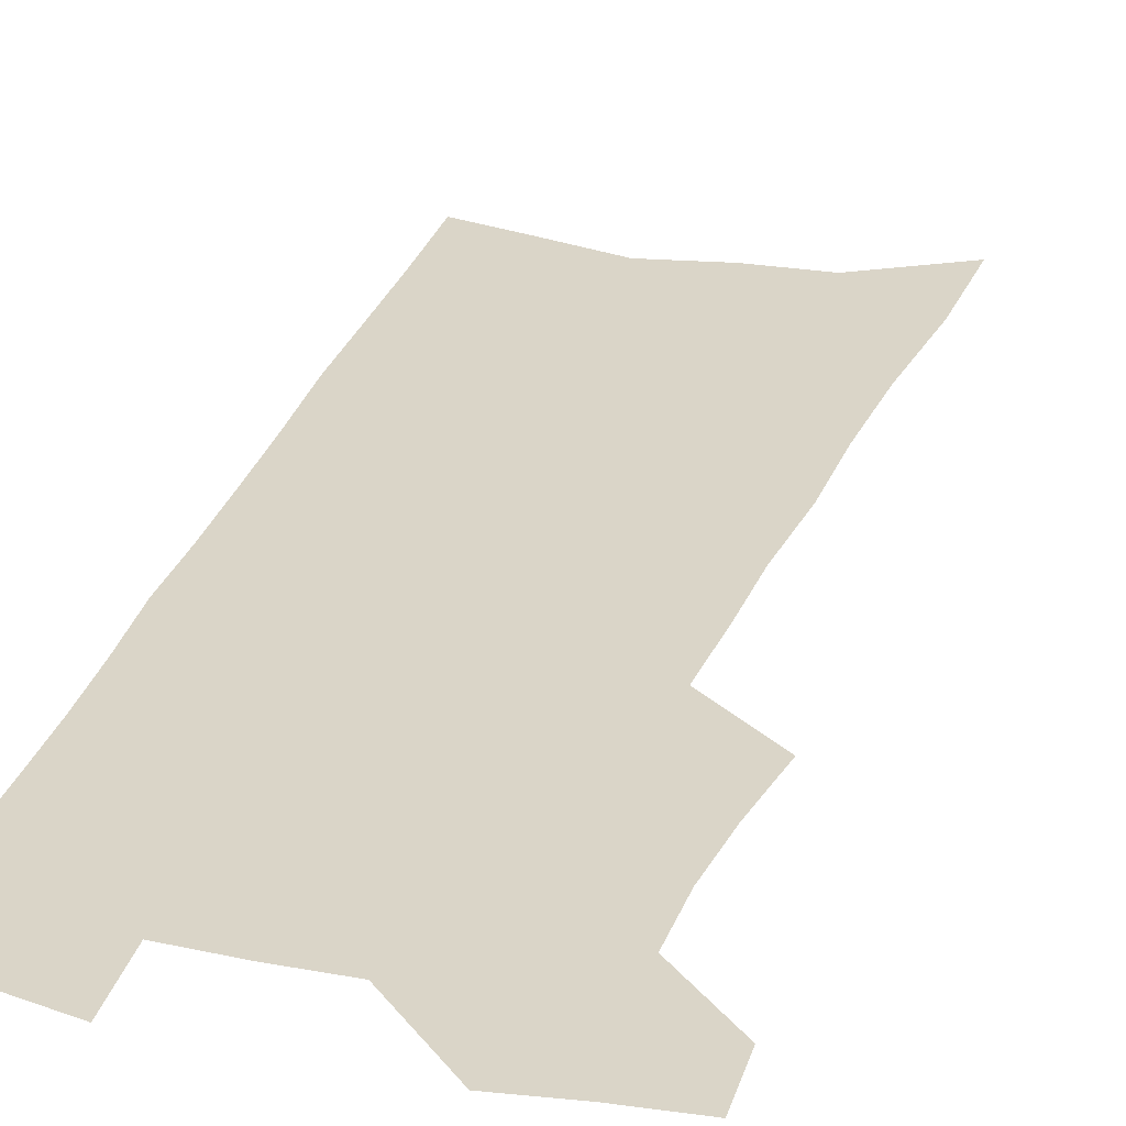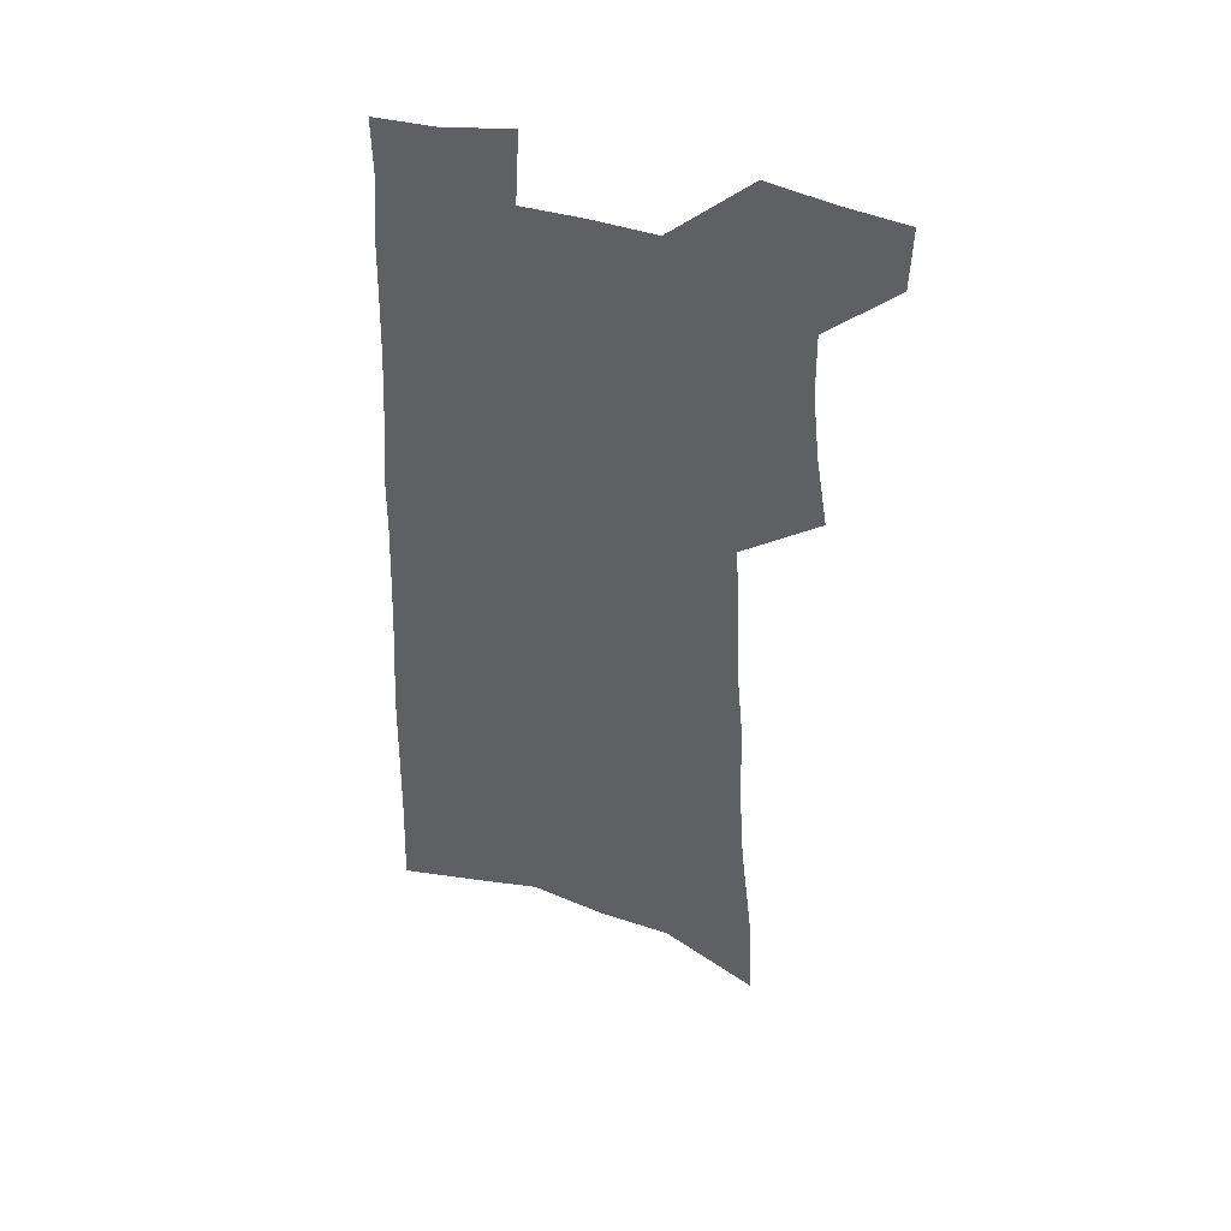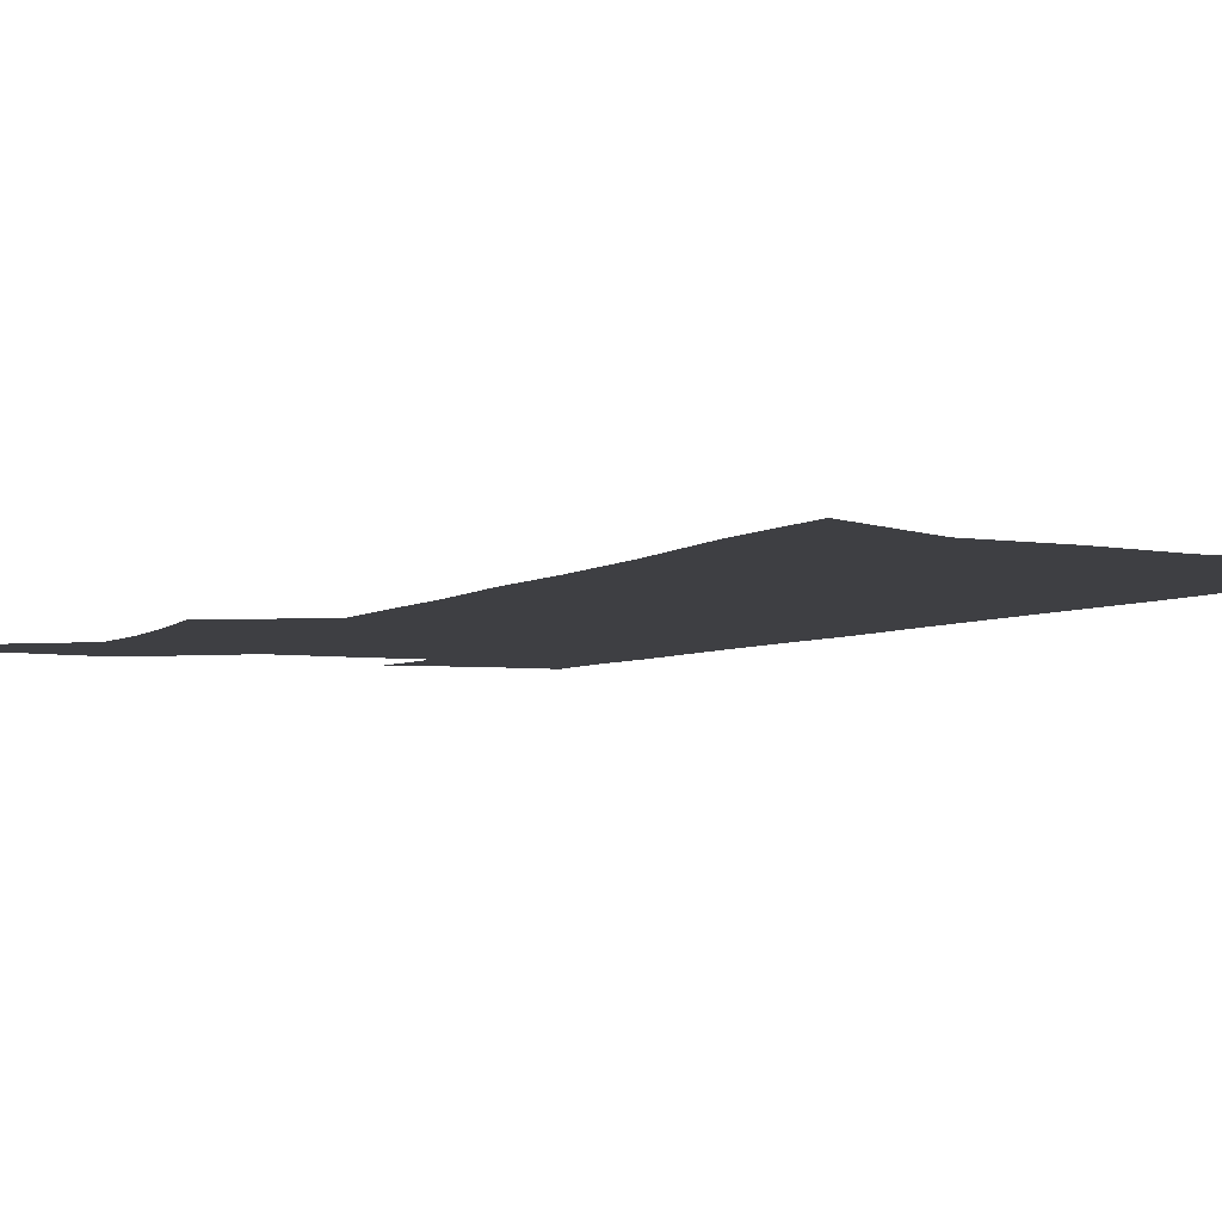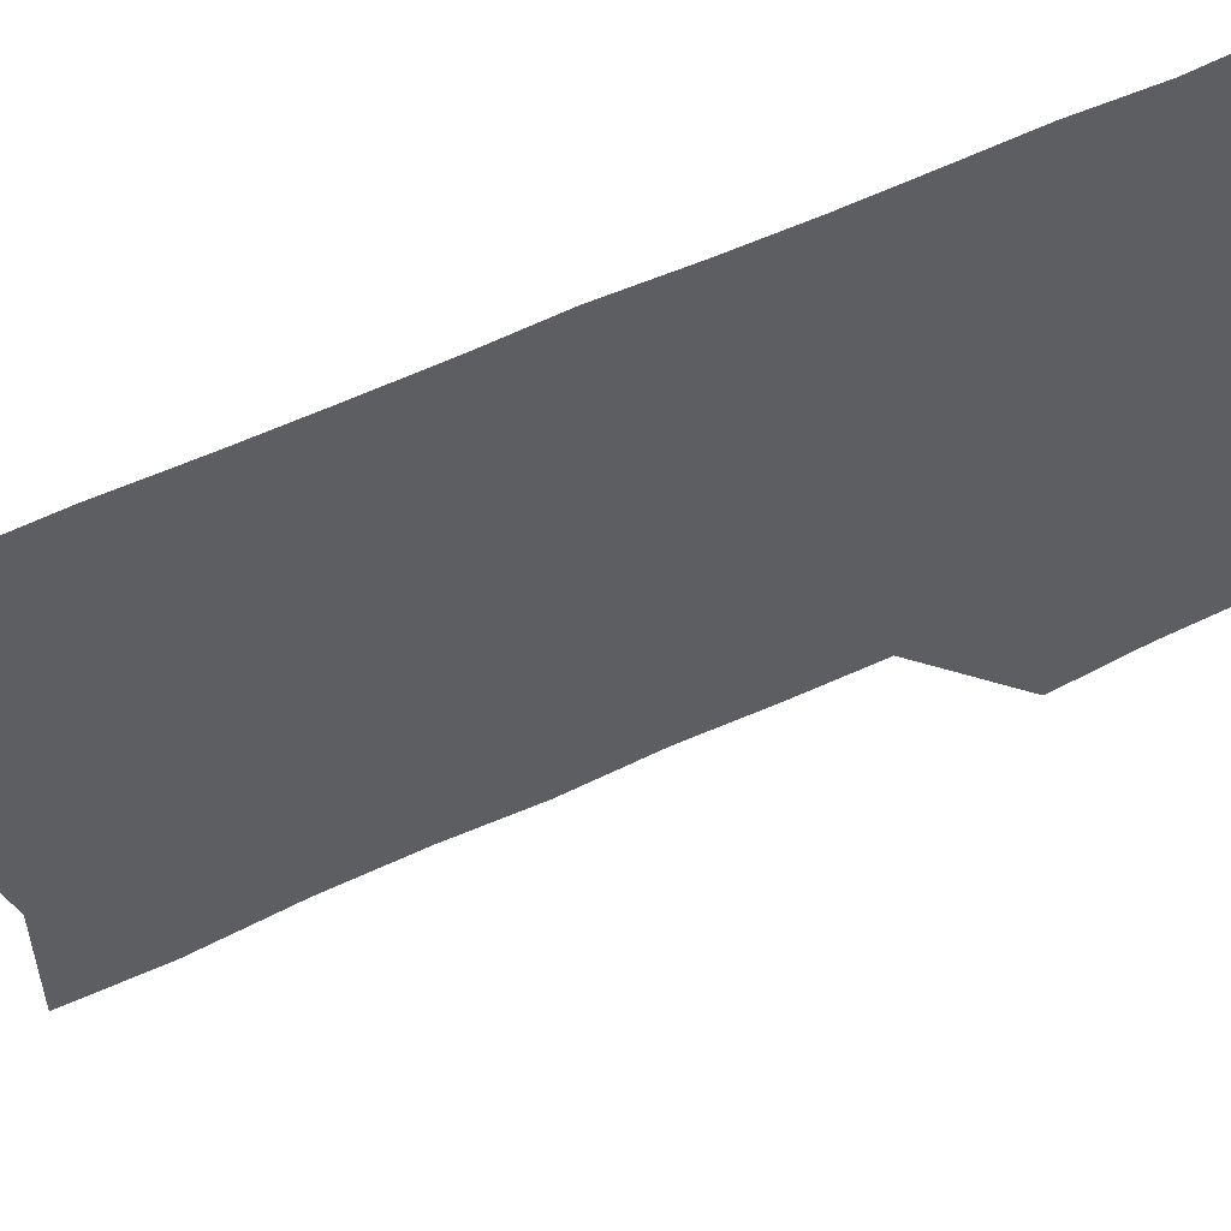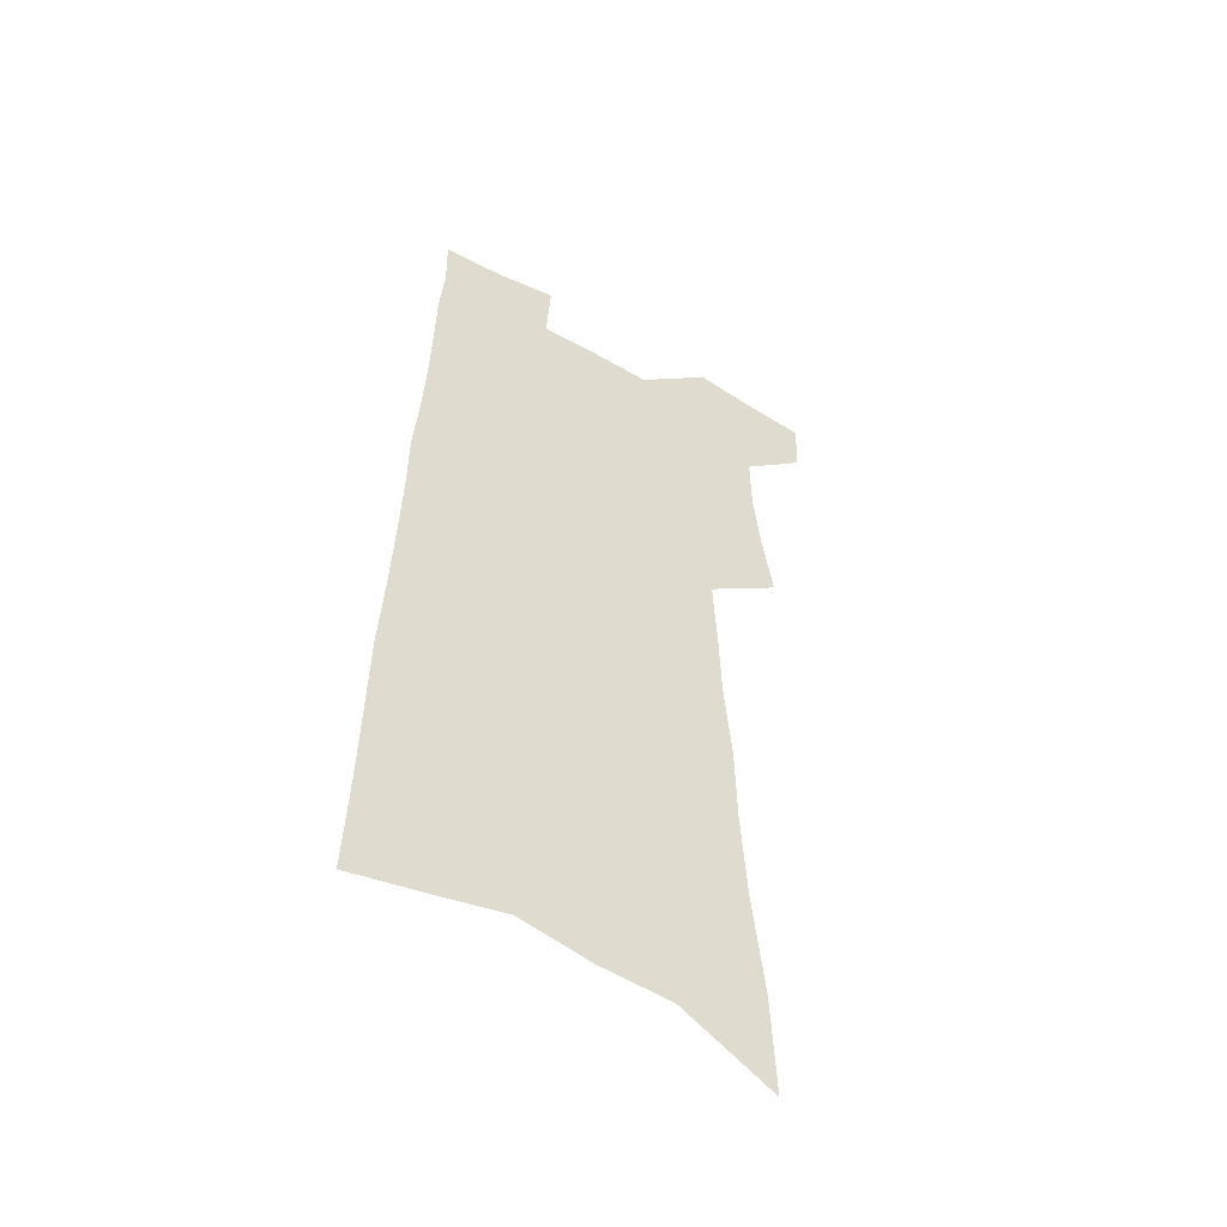
<metadata>
{"format":"obj","ext":"obj","renderer":"f3d","projection":"perspective","resolution":1024,"background":"white","views":[{"elev":29.2,"azim":-162.2,"up":"+Z"},{"elev":45.3,"azim":-162.1,"up":"+Y"},{"elev":-4.3,"azim":-26.2,"up":"+Z"},{"elev":-39.0,"azim":121.7,"up":"+Z"},{"elev":-52.3,"azim":149.0,"up":"+Y"}]}
</metadata>
<code>
v 500.3 521.4 0
v 499.6 545.4 0
v 519.1 418.3 0
v 523.7 447 0
v 526.4 473.5 0
v 526.7 498.1 0
v 528 522.4 0
v 524 548.1 0
v 534.5 149.2 0
v 536.2 190.5 0
v 541 233.7 0
v 543.3 270.7 0
v 544 303.3 0
v 547 337.8 0
v 547.8 367.7 0
v 549.4 396.8 0
v 551.9 424.9 0
v 553 450.8 0
v 554.1 475.7 0
v 555.9 500 0
v 553.1 524.3 0
v 548.1 552 0
v 571.3 170.3 0
v 573.4 211.8 0
v 574.3 248.2 0
v 574.6 281.3 0
v 574 311.7 0
v 576.2 344.9 0
v 577.6 374.9 0
v 578.5 402.5 0
v 578.7 428.1 0
v 579.7 453.6 0
v 579.6 477.4 0
v 579.7 500.9 0
v 578.7 524.5 0
v 600 172.5 0
v 602.1 220.9 0
v 602.1 254.6 0
v 601.7 285.7 0
v 602.4 318.9 0
v 602.7 348.9 0
v 603 377.5 0
v 603.2 404.2 0
v 603.5 430.1 0
v 603.7 454.8 0
v 603.8 478.5 0
v 603.5 501.5 0
v 602.6 525.6 0
v 629.1 178.7 0
v 628.8 220.4 0
v 628.6 254.5 0
v 628.1 288.3 0
v 628 318.2 0
v 627.7 349.7 0
v 627.5 377.7 0
v 627.5 404.3 0
v 627.4 430 0
v 627.2 454.7 0
v 627.1 478.6 0
v 626.9 501.9 0
v 626.7 525.5 0
v 625.1 554.3 0
v 658.2 172.7 0
v 656 216.8 0
v 656.6 248.9 0
v 654.8 284.9 0
v 653.9 316.9 0
v 653.3 347 0
v 652.6 375.8 0
v 652 403 0
v 651.7 428.9 0
v 651.3 454 0
v 650.9 478.3 0
v 650.1 502.1 0
v 650.6 524.8 0
v 651.2 549.5 0
v 687.9 167.1 0
v 686.6 206.2 0
v 685.9 241.4 0
v 685.4 275 0
v 683.5 308.8 0
v 682.2 340.1 0
v 681.3 369.7 0
v 681 397.4 0
v 678.9 425.4 0
v 677.6 451.7 0
v 677 476.7 0
v 676.5 501 0
v 674.6 525.3 0
v 675 548.6 0
f 6 7 1
f 1 7 2
f 7 8 2
f 16 17 3
f 3 17 4
f 17 18 4
f 4 18 5
f 18 19 5
f 5 19 6
f 19 20 6
f 6 20 7
f 20 21 7
f 7 21 8
f 21 22 8
f 9 23 10
f 23 24 10
f 10 24 11
f 24 25 11
f 11 25 12
f 25 26 12
f 12 26 13
f 26 27 13
f 13 27 14
f 27 28 14
f 14 28 15
f 28 29 15
f 15 29 16
f 29 30 16
f 16 30 17
f 30 31 17
f 17 31 18
f 31 32 18
f 18 32 19
f 32 33 19
f 19 33 20
f 33 34 20
f 20 34 21
f 34 35 21
f 21 35 22
f 23 36 24
f 36 37 24
f 24 37 25
f 37 38 25
f 25 38 26
f 38 39 26
f 26 39 27
f 39 40 27
f 27 40 28
f 40 41 28
f 28 41 29
f 41 42 29
f 29 42 30
f 42 43 30
f 30 43 31
f 43 44 31
f 31 44 32
f 44 45 32
f 32 45 33
f 45 46 33
f 33 46 34
f 46 47 34
f 34 47 35
f 47 48 35
f 36 49 37
f 49 50 37
f 37 50 38
f 50 51 38
f 38 51 39
f 51 52 39
f 39 52 40
f 52 53 40
f 40 53 41
f 53 54 41
f 41 54 42
f 54 55 42
f 42 55 43
f 55 56 43
f 43 56 44
f 56 57 44
f 44 57 45
f 57 58 45
f 45 58 46
f 58 59 46
f 46 59 47
f 59 60 47
f 47 60 48
f 60 61 48
f 49 63 50
f 63 64 50
f 50 64 51
f 64 65 51
f 51 65 52
f 65 66 52
f 52 66 53
f 66 67 53
f 53 67 54
f 67 68 54
f 54 68 55
f 68 69 55
f 55 69 56
f 69 70 56
f 56 70 57
f 70 71 57
f 57 71 58
f 71 72 58
f 58 72 59
f 72 73 59
f 59 73 60
f 73 74 60
f 60 74 61
f 74 75 61
f 61 75 62
f 75 76 62
f 63 77 64
f 77 78 64
f 64 78 65
f 78 79 65
f 65 79 66
f 79 80 66
f 66 80 67
f 80 81 67
f 67 81 68
f 81 82 68
f 68 82 69
f 82 83 69
f 69 83 70
f 83 84 70
f 70 84 71
f 84 85 71
f 71 85 72
f 85 86 72
f 72 86 73
f 86 87 73
f 73 87 74
f 87 88 74
f 74 88 75
f 88 89 75
f 75 89 76
f 89 90 76

</code>
